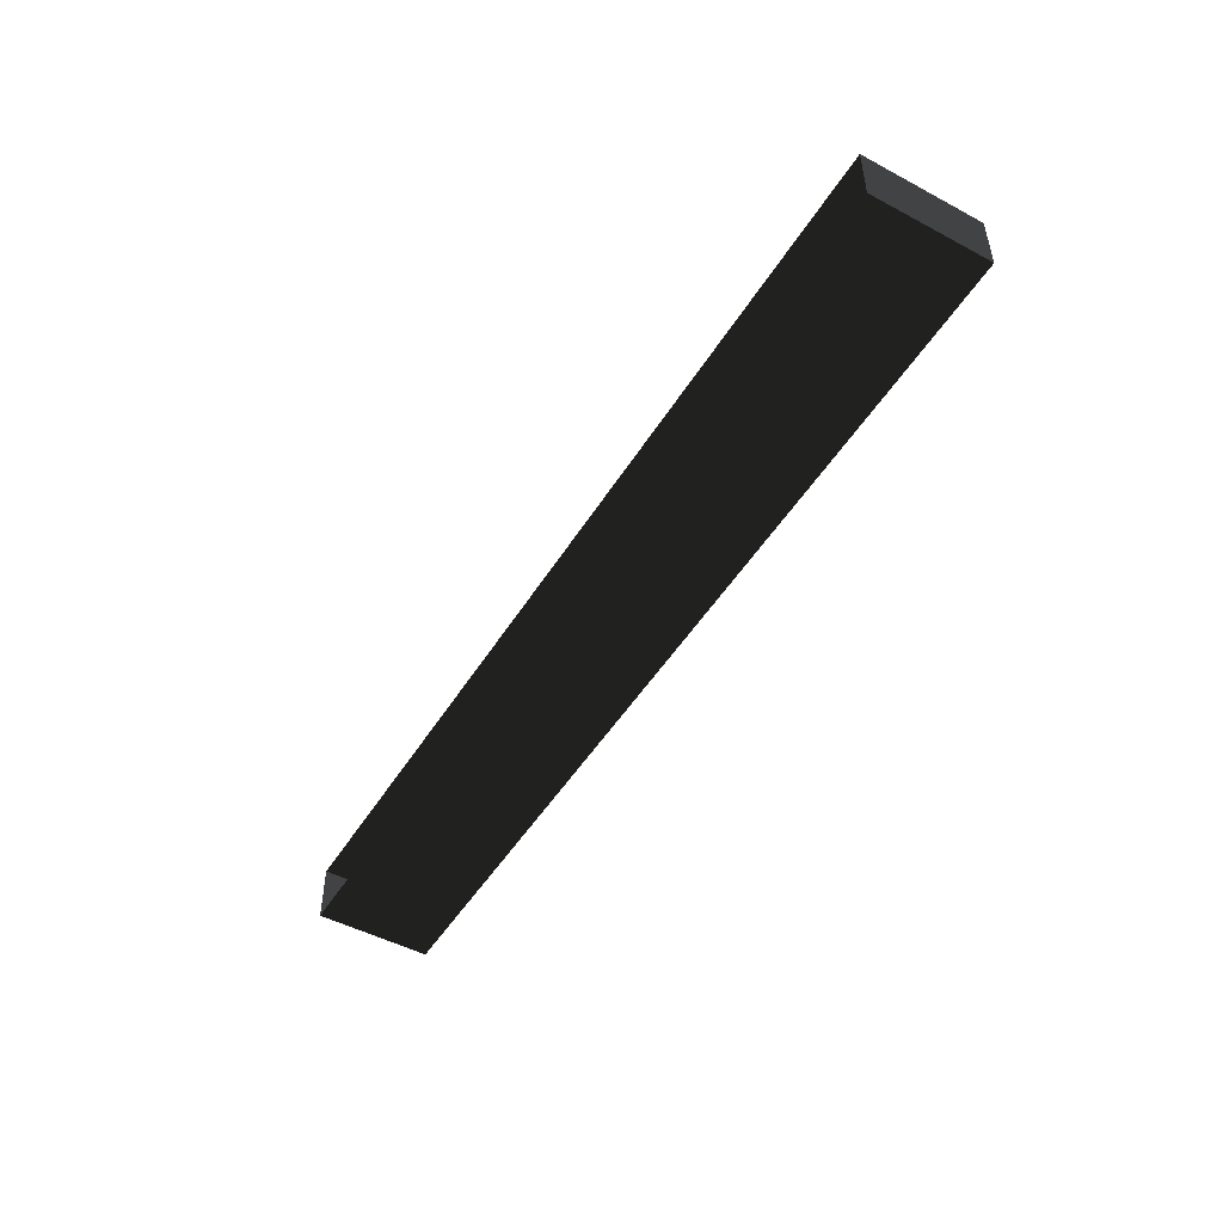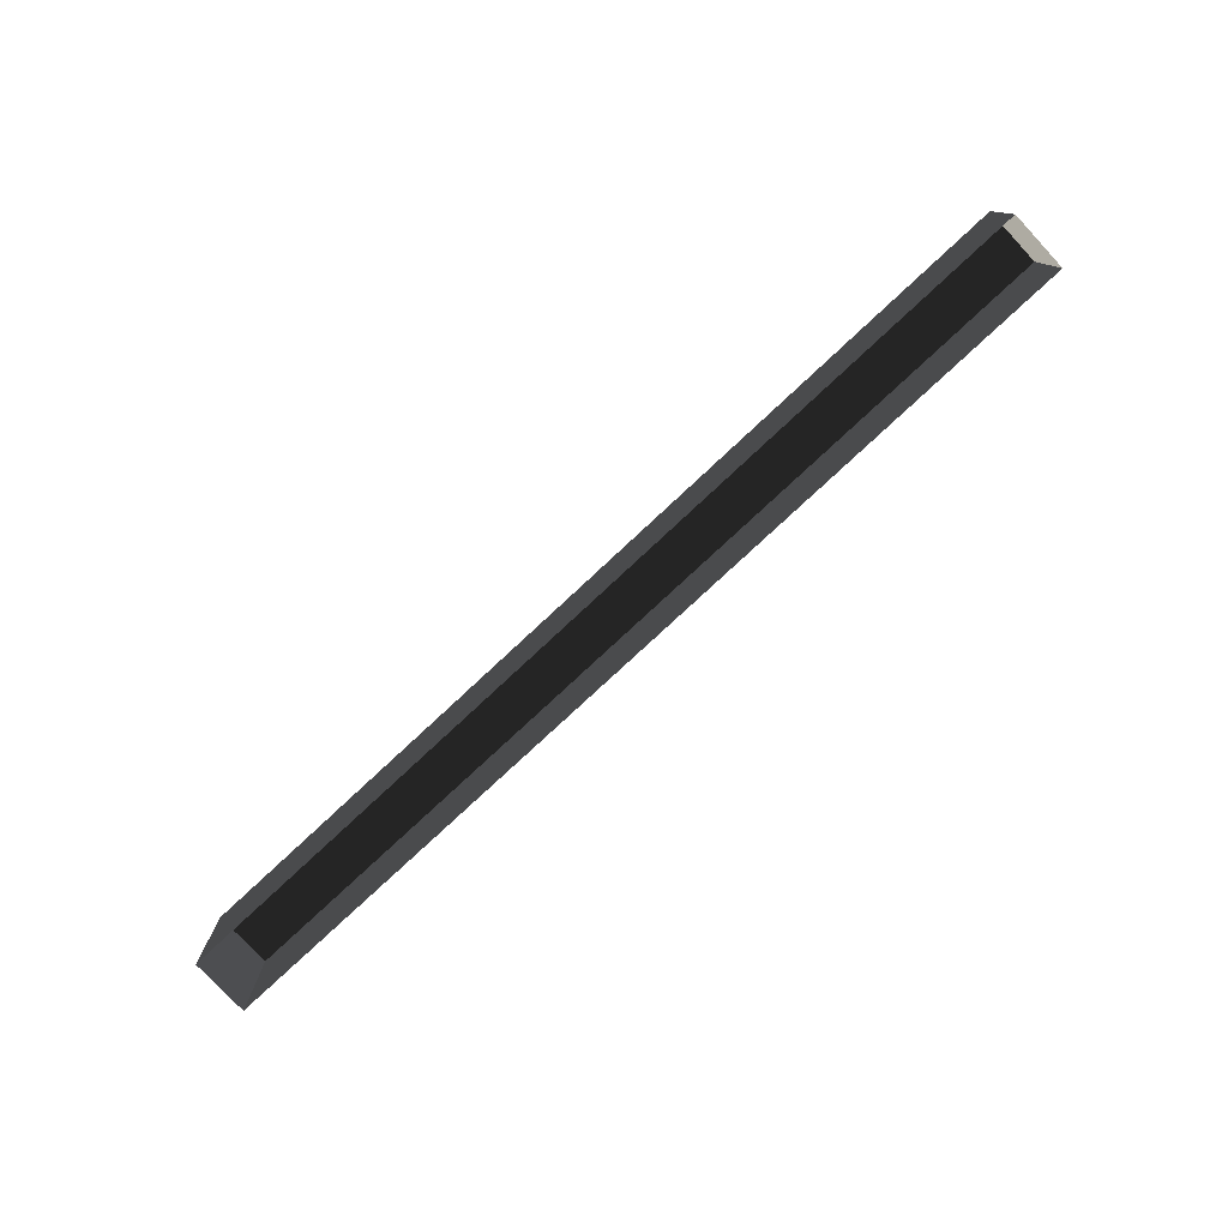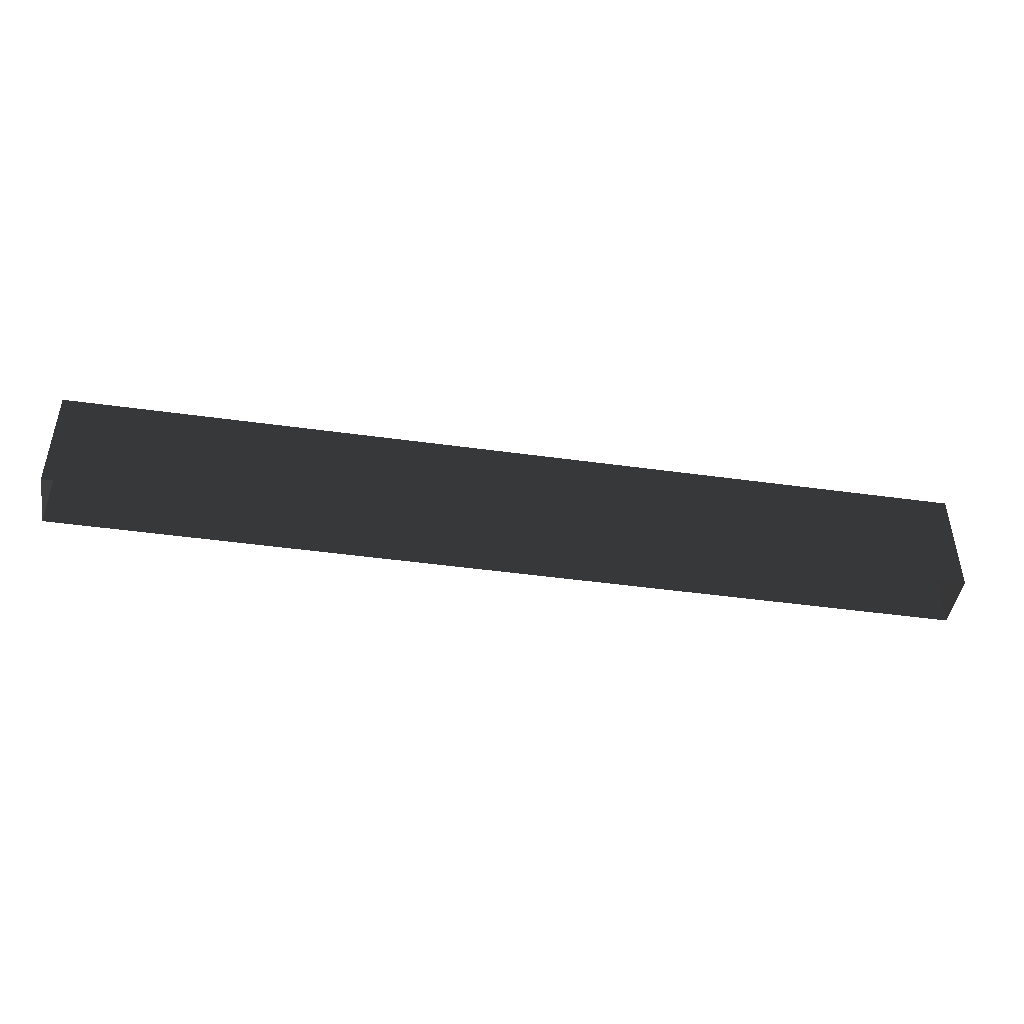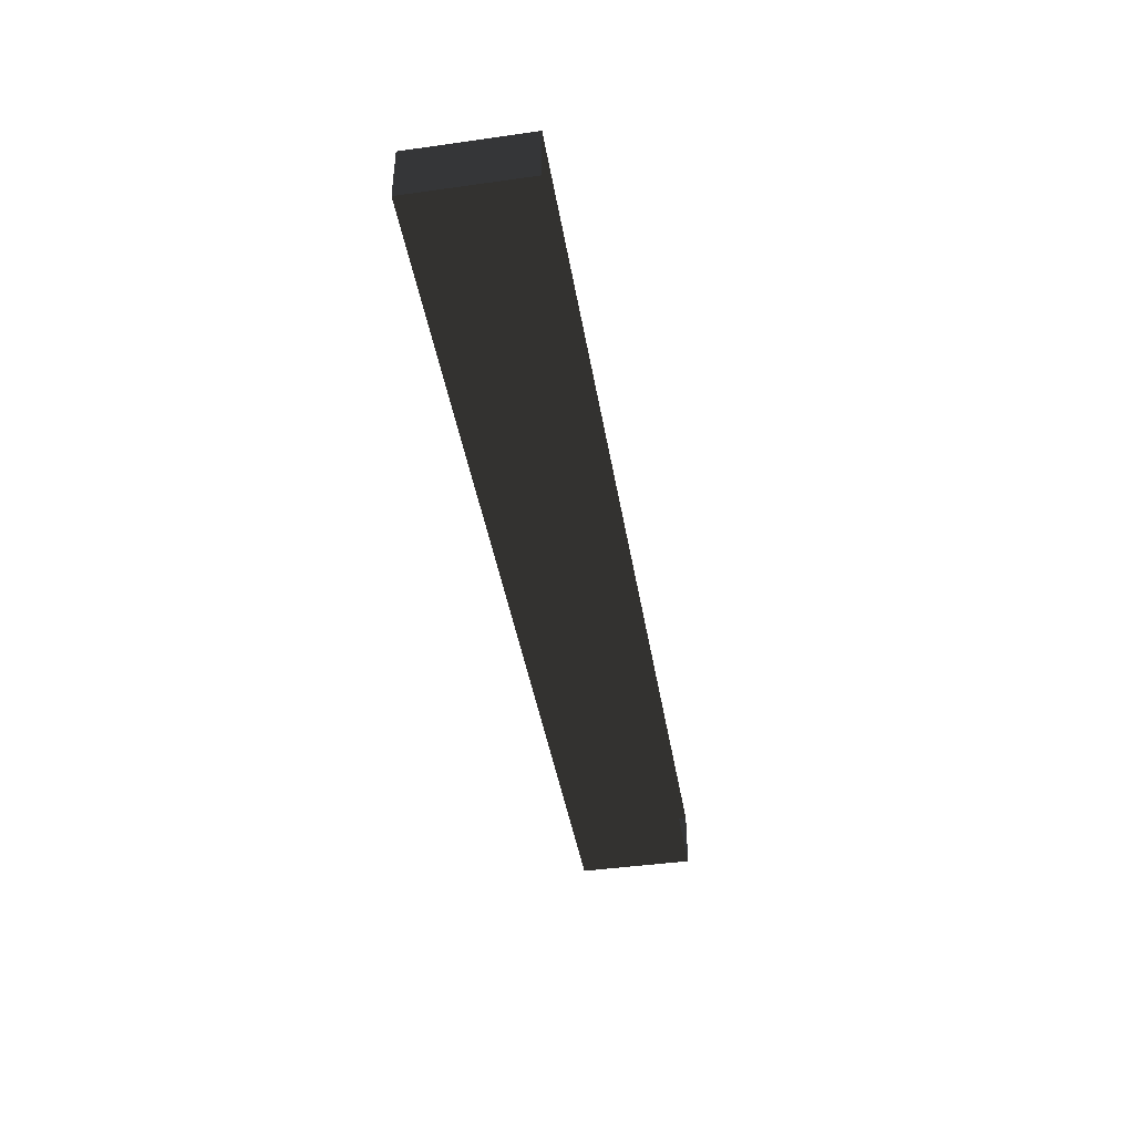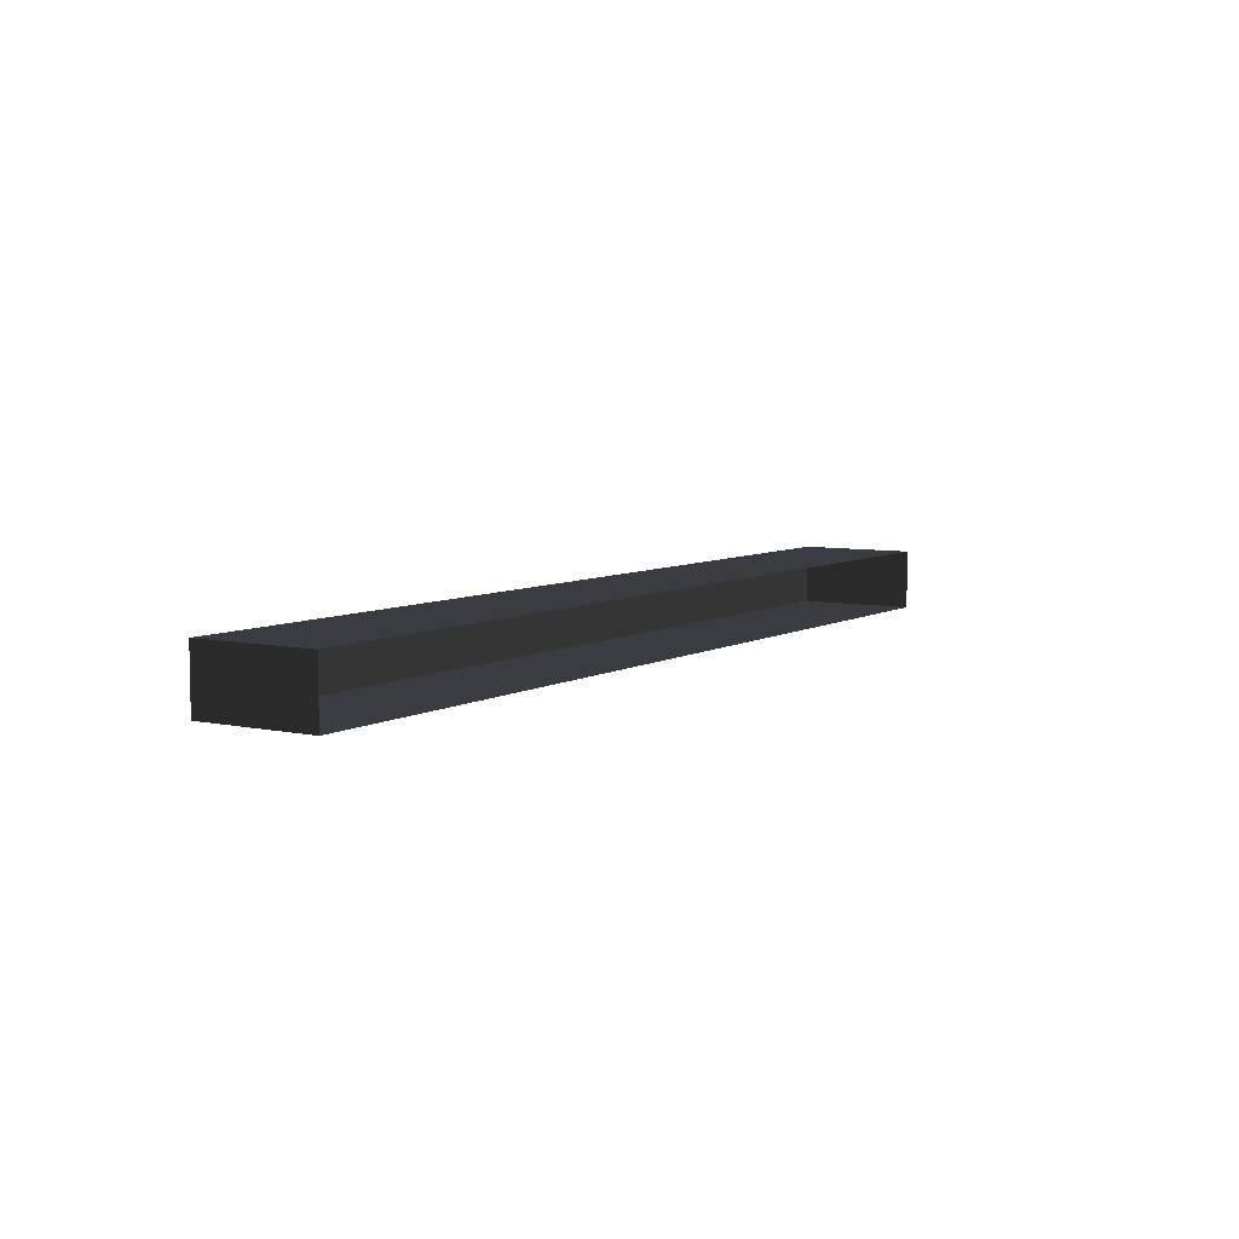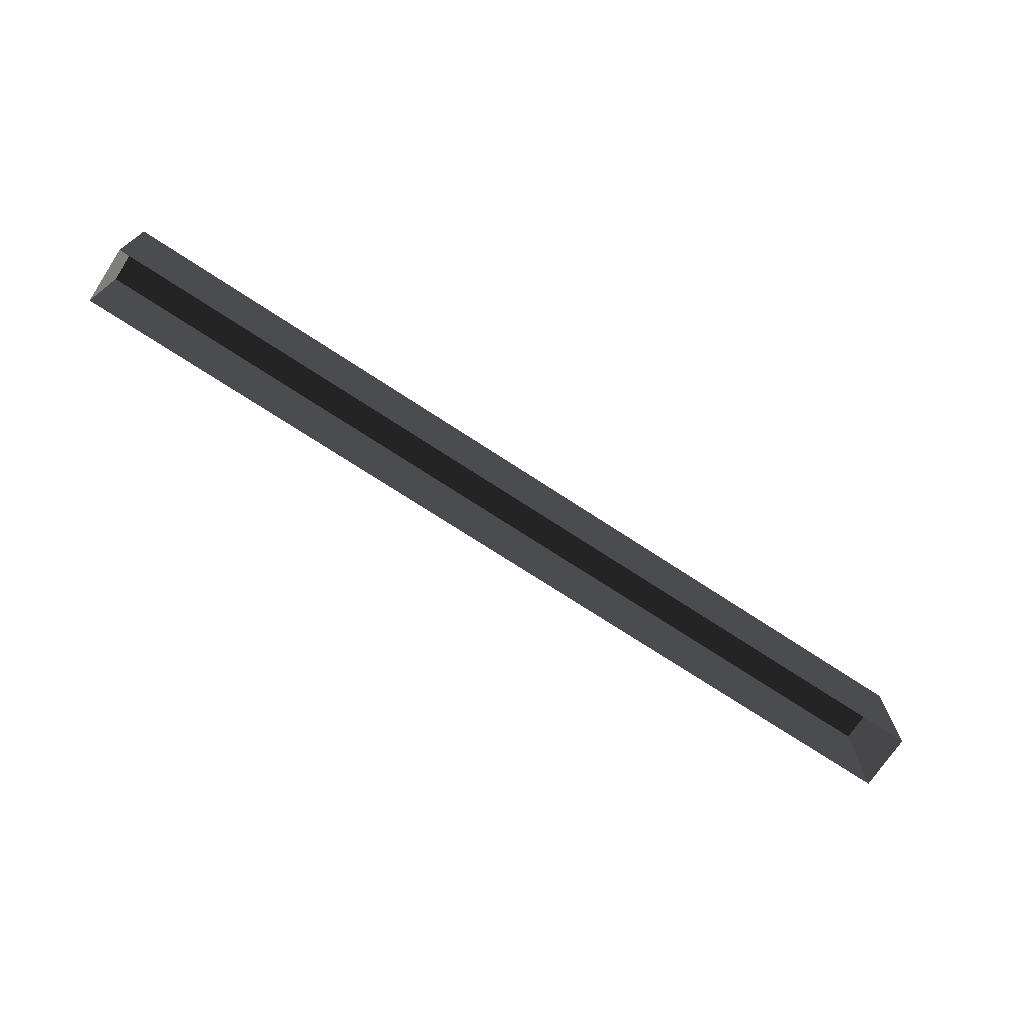
<metadata>
{"format":"obj","ext":"obj","renderer":"f3d","projection":"perspective","resolution":1024,"background":"white","views":[{"elev":-49.1,"azim":-120.6,"up":"+Y"},{"elev":-78.0,"azim":43.0,"up":"+Z"},{"elev":-45.3,"azim":-9.1,"up":"+Z"},{"elev":-42.7,"azim":99.5,"up":"+Y"},{"elev":6.6,"azim":122.4,"up":"+Y"},{"elev":-72.4,"azim":-33.3,"up":"+Z"}]}
</metadata>
<code>
v 330 20.63 41.25
v 330 -20.63 41.25
v -330 -20.63 41.25
v -330 20.62 41.25
v -330 20.62 -41.25
v -330 -20.62 -41.25
v 330 -20.62 -41.25
v 330 20.63 -41.25
v -330 20.62 41.25
v -330 -20.63 41.25
v 330 -20.63 41.25
v 330 20.63 41.25
v 330 20.63 -41.25
v 330 -20.62 -41.25
v -330 -20.62 -41.25
v -330 20.62 -41.25
v -330 20.62 41.25
v -330 -20.63 41.25
v 330 -20.63 41.25
v 330 20.63 41.25
g group0
g group1
g group2
f 1 7 2
f 7 1 8
f 3 5 4
f 5 3 6
g group3
f 9 11 10
f 11 9 12
g group4
f 20 16 13
f 16 20 17
f 14 18 19
f 18 14 15

</code>
